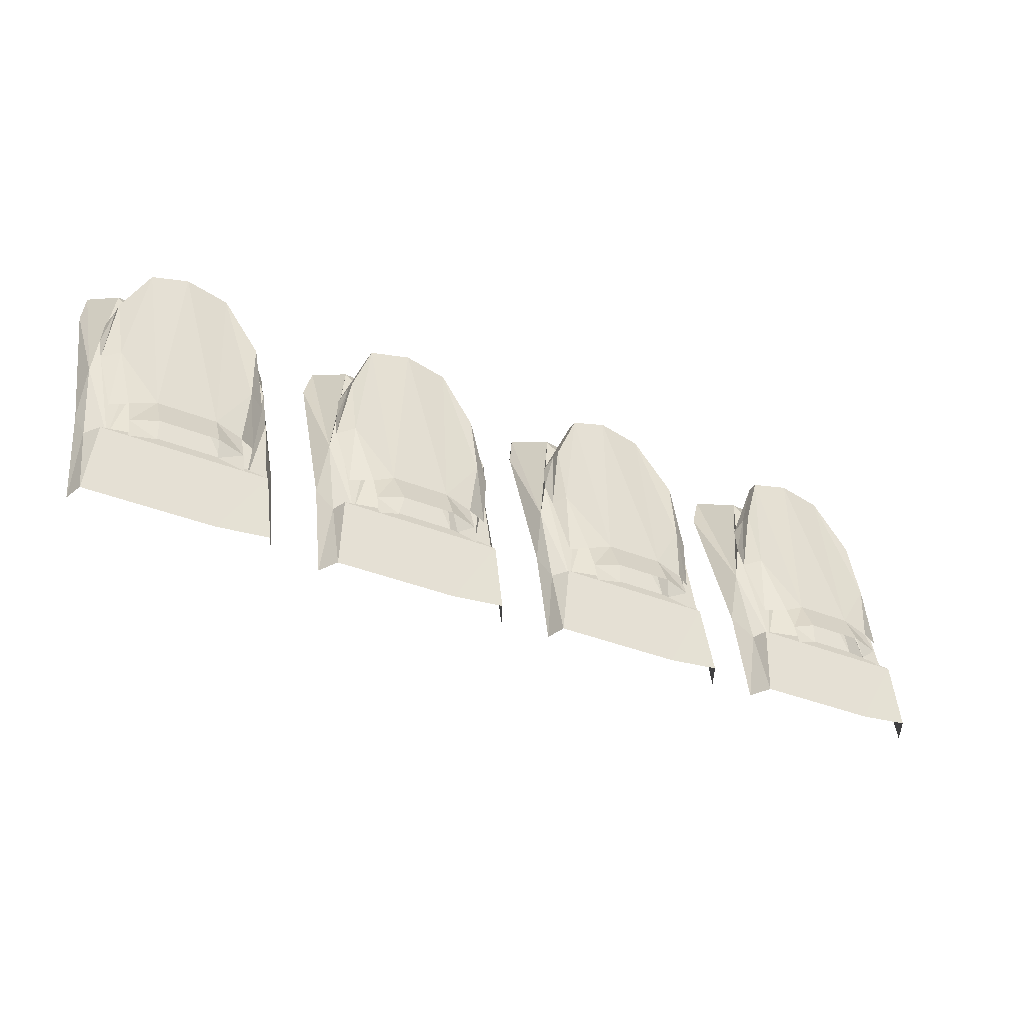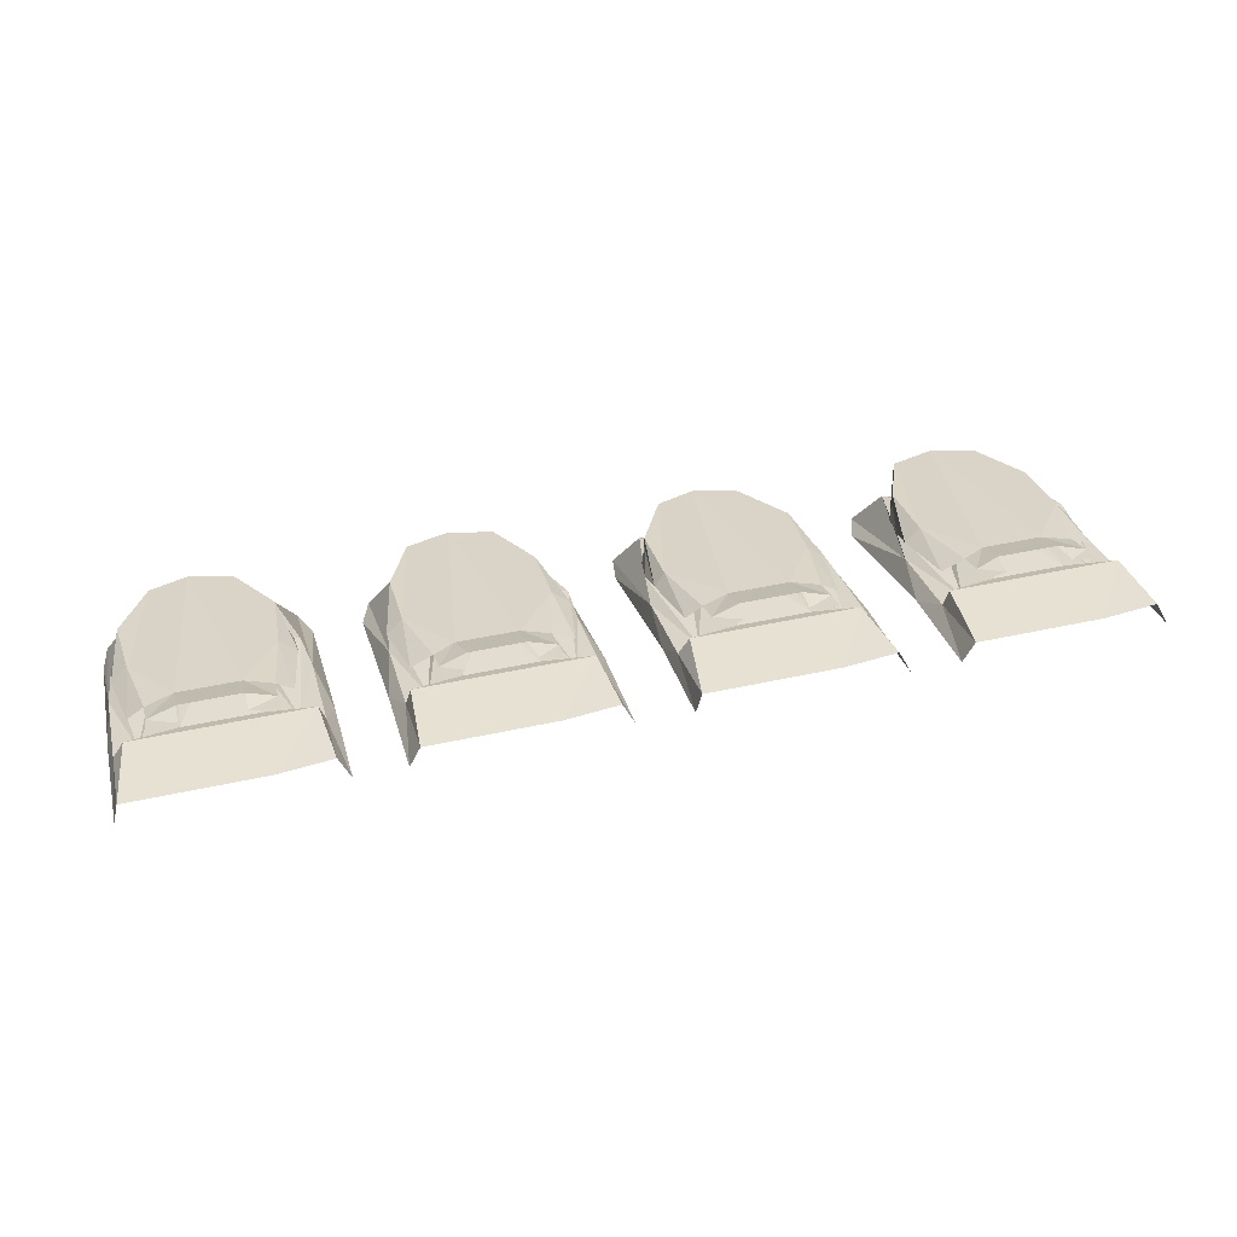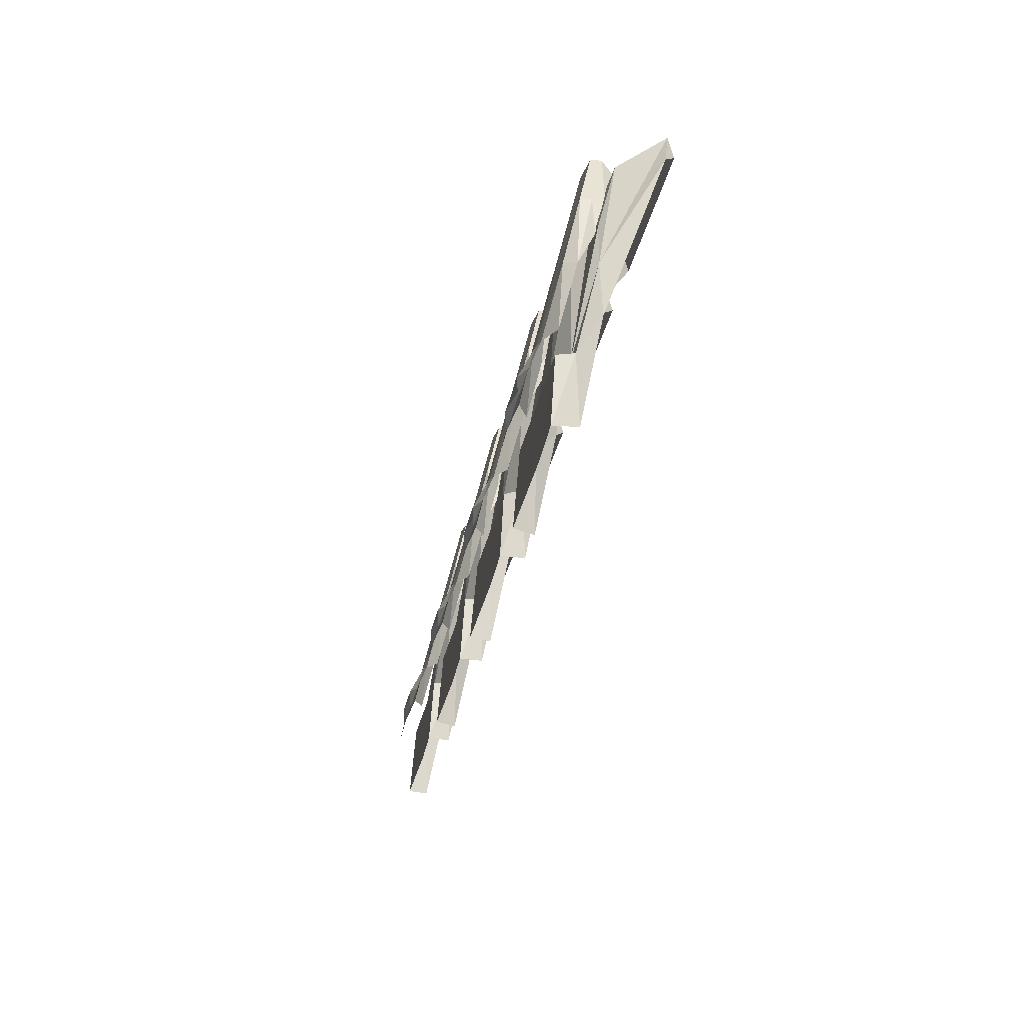
<metadata>
{"format":"obj","ext":"obj","renderer":"f3d","projection":"perspective","resolution":1024,"background":"white","views":[{"elev":-35.1,"azim":151.1,"up":"+Z"},{"elev":43.0,"azim":165.2,"up":"+Y"},{"elev":-26.7,"azim":-99.8,"up":"+Z"}]}
</metadata>
<code>
g mbg001_phase002_launcher_01_skin
v -31.06 10.8 -1.292
v -31.19 10.84 -1.391
v -31.06 10.84 -1.424
v -31.19 10.84 -1.259
v -31.19 10.74 -1.06
v -31.06 10.74 -1.126
v -31.39 10.84 -1.259
v -30.96 10.64 -0.6968
v -30.93 10.67 -1.126
v -30.86 10.57 -0.7298
v -30.96 10.54 -0.2672
v -30.96 10.47 -0.2672
v -30.89 10.47 -0.5316
v -30.93 10.41 -0.3333
v -31.12 10.44 0.1293
v -31.39 10.44 0.1954
v -31.12 10.37 0.1293
v -31.12 10.31 0.03017
v -31.39 10.37 0.1954
v -31.39 10.27 0.06322
v -31.65 10.31 0.03017
v -31.65 10.37 0.1293
v -31.85 10.41 -0.3333
v -31.82 10.47 -0.2672
v -31.88 10.47 -0.5316
v -31.88 10.57 -0.7298
v -31.65 10.44 0.1293
v -31.55 10.74 -1.06
v -31.82 10.54 -0.2672
v -31.82 10.64 -0.6968
v -31.85 10.67 -1.126
v -31.72 10.74 -1.126
v -31.72 10.8 -1.292
v -31.39 10.74 -1.06
v -31.55 10.84 -1.259
v -31.59 10.84 -1.391
v -31.72 10.84 -1.424
v -26.43 10.8 -1.292
v -26.6 10.84 -1.391
v -26.43 10.84 -1.424
v -26.6 10.84 -1.259
v -26.6 10.74 -1.06
v -26.43 10.74 -1.126
v -26.76 10.84 -1.259
v -26.37 10.64 -0.6968
v -26.33 10.67 -1.126
v -26.27 10.57 -0.7298
v -26.33 10.54 -0.2672
v -26.33 10.47 -0.2672
v -26.27 10.47 -0.5316
v -26.3 10.41 -0.3333
v -26.53 10.44 0.1293
v -26.76 10.44 0.1954
v -26.53 10.37 0.1293
v -26.53 10.31 0.03017
v -26.76 10.37 0.1954
v -26.76 10.27 0.06322
v -27.03 10.31 0.03017
v -27.03 10.37 0.1293
v -27.26 10.41 -0.3333
v -27.23 10.47 -0.2672
v -27.29 10.47 -0.5316
v -27.29 10.57 -0.7298
v -27.03 10.44 0.1293
v -26.96 10.74 -1.06
v -27.23 10.54 -0.2672
v -27.19 10.64 -0.6968
v -27.23 10.67 -1.126
v -27.13 10.74 -1.126
v -27.13 10.8 -1.292
v -26.76 10.74 -1.06
v -26.96 10.84 -1.259
v -26.96 10.84 -1.391
v -27.13 10.84 -1.424
v -27.99 10.8 -1.292
v -28.12 10.84 -1.391
v -27.99 10.84 -1.424
v -28.15 10.84 -1.259
v -28.12 10.74 -1.06
v -27.99 10.74 -1.126
v -28.32 10.84 -1.259
v -27.89 10.64 -0.6968
v -27.85 10.67 -1.126
v -27.79 10.57 -0.7298
v -27.89 10.54 -0.2672
v -27.89 10.47 -0.2672
v -27.82 10.47 -0.5316
v -27.85 10.41 -0.3333
v -28.05 10.44 0.1293
v -28.32 10.44 0.1954
v -28.05 10.37 0.1293
v -28.05 10.31 0.03017
v -28.32 10.37 0.1954
v -28.32 10.27 0.06322
v -28.58 10.31 0.03017
v -28.58 10.37 0.1293
v -28.78 10.41 -0.3333
v -28.75 10.47 -0.2672
v -28.81 10.47 -0.5316
v -28.84 10.57 -0.7298
v -28.58 10.44 0.1293
v -28.48 10.74 -1.06
v -28.75 10.54 -0.2672
v -28.75 10.64 -0.6968
v -28.78 10.67 -1.126
v -28.65 10.74 -1.126
v -28.65 10.8 -1.292
v -28.32 10.74 -1.06
v -28.48 10.84 -1.259
v -28.51 10.84 -1.391
v -28.65 10.84 -1.424
v -29.51 10.8 -1.292
v -29.67 10.84 -1.391
v -29.51 10.84 -1.424
v -29.67 10.84 -1.259
v -29.67 10.74 -1.06
v -29.51 10.74 -1.126
v -29.84 10.84 -1.259
v -29.41 10.64 -0.6968
v -29.41 10.67 -1.126
v -29.34 10.57 -0.7298
v -29.41 10.54 -0.2672
v -29.41 10.47 -0.2672
v -29.34 10.47 -0.5316
v -29.37 10.41 -0.3333
v -29.6 10.44 0.1293
v -29.84 10.44 0.1954
v -29.6 10.37 0.1293
v -29.6 10.31 0.03017
v -29.84 10.37 0.1954
v -29.84 10.27 0.06322
v -30.1 10.31 0.03017
v -30.1 10.37 0.1293
v -30.33 10.41 -0.3333
v -30.3 10.47 -0.2672
v -30.36 10.47 -0.5316
v -30.36 10.57 -0.7298
v -30.1 10.44 0.1293
v -30.03 10.74 -1.06
v -30.3 10.54 -0.2672
v -30.27 10.64 -0.6968
v -30.3 10.67 -1.126
v -30.2 10.74 -1.126
v -30.2 10.8 -1.292
v -29.84 10.74 -1.06
v -30.03 10.84 -1.259
v -30.03 10.84 -1.391
v -30.2 10.84 -1.424
v -31.19 10.74 -1.787
v -31.42 10.7 -1.325
v -31.42 10.74 -1.787
v -31.62 10.74 -1.787
v -31.19 10.7 -1.325
v -30.89 10.7 -1.325
v -30.86 10.74 -1.787
v -31.19 10.67 -1.259
v -30.86 10.6 -1.325
v -30.79 10.6 -1.787
v -30.79 10.47 -1.126
v -30.99 10.6 -1.292
v -30.86 10.47 -0.7629
v -30.79 10.11 -0.102
v -30.86 10.08 0.09626
v -30.86 10.04 -0.03591
v -31.19 10.08 0.09626
v -31.42 10.04 -0.03591
v -30.99 10.34 -0.03591
v -30.89 10.47 -0.5316
v -31.19 10.44 -0.3003
v -31.22 10.54 -0.4655
v -31.42 10.6 -0.7298
v -31.22 10.24 0.03017
v -31.42 10.67 -1.259
v -31.62 10.67 -1.259
v -31.62 10.7 -1.325
v -31.92 10.7 -1.325
v -31.95 10.74 -1.754
v -31.95 10.6 -1.325
v -32.02 10.6 -1.787
v -32.02 10.47 -1.126
v -31.82 10.6 -1.292
v -31.95 10.47 -0.7629
v -32.02 10.11 -0.102
v -31.59 10.54 -0.4655
v -31.95 10.08 0.09626
v -31.95 10.04 -0.03591
v -31.62 10.08 0.09626
v -31.82 10.34 -0.03591
v -31.95 10.47 -0.5316
v -31.65 10.44 -0.3003
v -31.42 10.08 0.09626
v -31.42 10.24 0.06322
v -31.59 10.24 0.03017
v -31.46 10.24 0.06322
v -31.36 10.24 0.06322
v -31.49 10.41 -0.135
v -31.42 10.41 -0.102
v -31.32 10.41 -0.135
v -31.59 10.47 -0.3003
v -31.22 10.47 -0.3003
v -29.64 10.74 -1.787
v -29.87 10.7 -1.325
v -29.87 10.74 -1.787
v -30.1 10.74 -1.787
v -29.64 10.7 -1.325
v -29.37 10.7 -1.325
v -29.31 10.74 -1.787
v -29.67 10.67 -1.259
v -29.31 10.6 -1.325
v -29.27 10.6 -1.787
v -29.27 10.47 -1.126
v -29.44 10.6 -1.292
v -29.31 10.47 -0.7629
v -29.27 10.11 -0.102
v -29.31 10.08 0.09626
v -29.31 10.04 -0.03591
v -29.64 10.08 0.09626
v -29.87 10.04 -0.03591
v -29.44 10.34 -0.03591
v -29.34 10.47 -0.5316
v -29.64 10.44 -0.3003
v -29.7 10.54 -0.4655
v -29.87 10.6 -0.7298
v -29.67 10.24 0.03017
v -29.87 10.67 -1.259
v -30.1 10.67 -1.259
v -30.1 10.7 -1.325
v -30.36 10.7 -1.325
v -30.43 10.74 -1.754
v -30.43 10.6 -1.325
v -30.5 10.6 -1.787
v -30.5 10.47 -1.126
v -30.3 10.6 -1.292
v -30.43 10.47 -0.7629
v -30.5 10.11 -0.102
v -30.03 10.54 -0.4655
v -30.43 10.08 0.09626
v -30.43 10.04 -0.03591
v -30.1 10.08 0.09626
v -30.3 10.34 -0.03591
v -30.4 10.47 -0.5316
v -30.1 10.44 -0.3003
v -29.87 10.08 0.09626
v -29.87 10.24 0.06322
v -30.07 10.24 0.03017
v -29.93 10.24 0.06322
v -29.8 10.24 0.06322
v -29.93 10.41 -0.135
v -29.87 10.41 -0.102
v -29.8 10.41 -0.135
v -30.03 10.47 -0.3003
v -29.7 10.47 -0.3003
v -28.12 10.74 -1.787
v -28.35 10.7 -1.325
v -28.35 10.74 -1.787
v -28.55 10.74 -1.787
v -28.12 10.7 -1.325
v -27.82 10.7 -1.325
v -27.79 10.74 -1.787
v -28.12 10.67 -1.259
v -27.79 10.6 -1.325
v -27.72 10.6 -1.787
v -27.72 10.47 -1.126
v -27.92 10.6 -1.292
v -27.79 10.47 -0.7629
v -27.72 10.11 -0.102
v -27.79 10.08 0.09626
v -27.79 10.04 -0.03591
v -28.12 10.08 0.09626
v -28.35 10.04 -0.03591
v -27.92 10.34 -0.03591
v -27.82 10.47 -0.5316
v -28.12 10.44 -0.3003
v -28.15 10.54 -0.4655
v -28.35 10.6 -0.7298
v -28.15 10.24 0.03017
v -28.35 10.67 -1.259
v -28.55 10.67 -1.259
v -28.55 10.7 -1.325
v -28.84 10.7 -1.325
v -28.88 10.74 -1.754
v -28.88 10.6 -1.325
v -28.94 10.6 -1.787
v -28.94 10.47 -1.126
v -28.75 10.6 -1.292
v -28.88 10.47 -0.7629
v -28.94 10.11 -0.102
v -28.51 10.54 -0.4655
v -28.88 10.08 0.09626
v -28.88 10.04 -0.03591
v -28.55 10.08 0.09626
v -28.75 10.34 -0.03591
v -28.88 10.47 -0.5316
v -28.58 10.44 -0.3003
v -28.35 10.08 0.09626
v -28.35 10.24 0.06322
v -28.51 10.24 0.03017
v -28.38 10.24 0.06322
v -28.28 10.24 0.06322
v -28.41 10.41 -0.135
v -28.35 10.41 -0.102
v -28.25 10.41 -0.135
v -28.51 10.47 -0.3003
v -28.15 10.47 -0.3003
v -26.56 10.74 -1.787
v -26.8 10.7 -1.325
v -26.8 10.74 -1.787
v -27.03 10.74 -1.787
v -26.56 10.7 -1.325
v -26.3 10.7 -1.325
v -26.23 10.74 -1.787
v -26.6 10.67 -1.259
v -26.23 10.6 -1.325
v -26.2 10.6 -1.787
v -26.2 10.47 -1.126
v -26.37 10.6 -1.292
v -26.23 10.47 -0.7629
v -26.2 10.11 -0.102
v -26.23 10.08 0.09626
v -26.23 10.04 -0.03591
v -26.56 10.08 0.09626
v -26.8 10.04 -0.03591
v -26.37 10.34 -0.03591
v -26.27 10.47 -0.5316
v -26.56 10.44 -0.3003
v -26.63 10.54 -0.4655
v -26.8 10.6 -0.7298
v -26.6 10.24 0.03017
v -26.8 10.67 -1.259
v -27.03 10.67 -1.259
v -27.03 10.7 -1.325
v -27.32 10.7 -1.325
v -27.36 10.74 -1.754
v -27.36 10.6 -1.325
v -27.42 10.6 -1.787
v -27.42 10.47 -1.126
v -27.23 10.6 -1.292
v -27.36 10.47 -0.7629
v -27.42 10.11 -0.102
v -26.96 10.54 -0.4655
v -27.36 10.08 0.09626
v -27.36 10.04 -0.03591
v -27.03 10.08 0.09626
v -27.23 10.34 -0.03591
v -27.32 10.47 -0.5316
v -27.03 10.44 -0.3003
v -26.8 10.08 0.09626
v -26.8 10.24 0.06322
v -26.99 10.24 0.03017
v -26.86 10.24 0.06322
v -26.73 10.24 0.06322
v -26.86 10.41 -0.135
v -26.8 10.41 -0.102
v -26.73 10.41 -0.135
v -26.99 10.47 -0.3003
v -26.63 10.47 -0.3003
g mbg001_phase002_launcher_01_skin_0
f 3 2 1
f 4 1 2
f 4 5 1
f 6 1 5
f 4 7 5
f 8 6 5
f 8 9 6
f 8 10 9
f 8 11 10
f 11 12 10
f 12 13 10
f 14 13 12
f 11 8 15
f 11 15 12
f 15 8 5
f 16 15 5
f 12 17 14
f 17 12 15
f 15 16 17
f 18 14 17
f 17 19 18
f 19 17 16
f 20 18 19
f 20 19 21
f 22 21 19
f 19 16 22
f 21 22 23
f 24 23 22
f 25 23 24
f 25 24 26
f 22 27 24
f 27 22 16
f 27 16 28
f 24 29 26
f 29 24 27
f 29 30 26
f 29 27 30
f 30 27 28
f 26 30 31
f 31 30 32
f 32 30 28
f 32 28 33
f 16 34 28
f 34 16 5
f 34 5 7
f 34 7 28
f 35 28 7
f 35 33 28
f 35 36 33
f 37 33 36
f 40 39 38
f 41 38 39
f 41 42 38
f 43 38 42
f 41 44 42
f 45 43 42
f 45 46 43
f 45 47 46
f 45 48 47
f 48 49 47
f 49 50 47
f 51 50 49
f 48 45 52
f 48 52 49
f 52 45 42
f 53 52 42
f 49 54 51
f 54 49 52
f 52 53 54
f 55 51 54
f 54 56 55
f 56 54 53
f 57 55 56
f 57 56 58
f 59 58 56
f 56 53 59
f 58 59 60
f 61 60 59
f 62 60 61
f 62 61 63
f 59 64 61
f 64 59 53
f 64 53 65
f 61 66 63
f 66 61 64
f 66 67 63
f 66 64 67
f 67 64 65
f 63 67 68
f 68 67 69
f 69 67 65
f 69 65 70
f 53 71 65
f 71 53 42
f 71 42 44
f 71 44 65
f 72 65 44
f 72 70 65
f 72 73 70
f 74 70 73
f 77 76 75
f 78 75 76
f 78 79 75
f 80 75 79
f 78 81 79
f 82 80 79
f 82 83 80
f 82 84 83
f 82 85 84
f 85 86 84
f 86 87 84
f 88 87 86
f 85 82 89
f 85 89 86
f 89 82 79
f 90 89 79
f 86 91 88
f 91 86 89
f 89 90 91
f 92 88 91
f 91 93 92
f 93 91 90
f 94 92 93
f 94 93 95
f 96 95 93
f 93 90 96
f 95 96 97
f 98 97 96
f 99 97 98
f 99 98 100
f 96 101 98
f 101 96 90
f 101 90 102
f 98 103 100
f 103 98 101
f 103 104 100
f 103 101 104
f 104 101 102
f 100 104 105
f 105 104 106
f 106 104 102
f 106 102 107
f 90 108 102
f 108 90 79
f 108 79 81
f 108 81 102
f 109 102 81
f 109 107 102
f 109 110 107
f 111 107 110
f 114 113 112
f 115 112 113
f 115 116 112
f 117 112 116
f 115 118 116
f 119 117 116
f 119 120 117
f 119 121 120
f 119 122 121
f 122 123 121
f 123 124 121
f 125 124 123
f 122 119 126
f 122 126 123
f 126 119 116
f 127 126 116
f 123 128 125
f 128 123 126
f 126 127 128
f 129 125 128
f 128 130 129
f 130 128 127
f 131 129 130
f 131 130 132
f 133 132 130
f 130 127 133
f 132 133 134
f 135 134 133
f 136 134 135
f 136 135 137
f 133 138 135
f 138 133 127
f 138 127 139
f 135 140 137
f 140 135 138
f 140 141 137
f 140 138 141
f 141 138 139
f 137 141 142
f 142 141 143
f 143 141 139
f 143 139 144
f 127 145 139
f 145 127 116
f 145 116 118
f 145 118 139
f 146 139 118
f 146 144 139
f 146 147 144
f 148 144 147
f 151 150 149
f 151 152 150
f 153 149 150
f 153 154 149
f 155 149 154
f 153 150 156
f 153 156 154
f 154 157 155
f 158 155 157
f 158 157 159
f 160 157 154
f 160 154 156
f 161 159 157
f 157 160 161
f 159 161 162
f 163 162 161
f 163 164 162
f 163 165 164
f 165 166 164
f 163 161 167
f 165 163 167
f 168 161 160
f 168 167 161
f 168 160 169
f 168 169 167
f 170 160 156
f 170 169 160
f 170 156 171
f 165 167 172
f 172 167 169
f 173 171 156
f 173 156 150
f 173 150 174
f 173 174 171
f 175 174 150
f 175 150 152
f 175 152 176
f 175 176 174
f 177 176 152
f 176 177 178
f 179 178 177
f 179 180 178
f 181 174 176
f 178 181 176
f 182 178 180
f 178 182 181
f 180 183 182
f 184 171 174
f 181 184 174
f 185 182 183
f 186 185 183
f 187 185 186
f 166 187 186
f 185 188 182
f 185 187 188
f 189 181 182
f 189 182 188
f 189 190 181
f 189 188 190
f 184 181 190
f 191 187 166
f 165 191 166
f 191 165 192
f 191 192 187
f 188 187 193
f 193 190 188
f 187 194 193
f 194 187 192
f 195 192 165
f 195 165 172
f 193 196 190
f 194 196 193
f 192 197 194
f 197 192 195
f 197 196 194
f 198 195 172
f 198 197 195
f 172 169 198
f 190 199 184
f 199 190 196
f 184 199 196
f 171 184 196
f 197 171 196
f 171 197 198
f 170 171 198
f 200 169 170
f 200 170 198
f 200 198 169
f 203 202 201
f 203 204 202
f 205 201 202
f 205 206 201
f 207 201 206
f 205 202 208
f 205 208 206
f 206 209 207
f 210 207 209
f 210 209 211
f 212 209 206
f 212 206 208
f 213 211 209
f 209 212 213
f 211 213 214
f 215 214 213
f 215 216 214
f 215 217 216
f 217 218 216
f 215 213 219
f 217 215 219
f 220 213 212
f 220 219 213
f 220 212 221
f 220 221 219
f 222 212 208
f 222 221 212
f 222 208 223
f 217 219 224
f 224 219 221
f 225 223 208
f 225 208 202
f 225 202 226
f 225 226 223
f 227 226 202
f 227 202 204
f 227 204 228
f 227 228 226
f 229 228 204
f 228 229 230
f 231 230 229
f 231 232 230
f 233 226 228
f 230 233 228
f 234 230 232
f 230 234 233
f 232 235 234
f 236 223 226
f 233 236 226
f 237 234 235
f 238 237 235
f 239 237 238
f 218 239 238
f 237 240 234
f 237 239 240
f 241 233 234
f 241 234 240
f 241 242 233
f 241 240 242
f 236 233 242
f 243 239 218
f 217 243 218
f 243 217 244
f 243 244 239
f 240 239 245
f 245 242 240
f 239 246 245
f 246 239 244
f 247 244 217
f 247 217 224
f 245 248 242
f 246 248 245
f 244 249 246
f 249 244 247
f 249 248 246
f 250 247 224
f 250 249 247
f 224 221 250
f 242 251 236
f 251 242 248
f 236 251 248
f 223 236 248
f 249 223 248
f 223 249 250
f 222 223 250
f 252 221 222
f 252 222 250
f 252 250 221
f 255 254 253
f 255 256 254
f 257 253 254
f 257 258 253
f 259 253 258
f 257 254 260
f 257 260 258
f 258 261 259
f 262 259 261
f 262 261 263
f 264 261 258
f 264 258 260
f 265 263 261
f 261 264 265
f 263 265 266
f 267 266 265
f 267 268 266
f 267 269 268
f 269 270 268
f 267 265 271
f 269 267 271
f 272 265 264
f 272 271 265
f 272 264 273
f 272 273 271
f 274 264 260
f 274 273 264
f 274 260 275
f 269 271 276
f 276 271 273
f 277 275 260
f 277 260 254
f 277 254 278
f 277 278 275
f 279 278 254
f 279 254 256
f 279 256 280
f 279 280 278
f 281 280 256
f 280 281 282
f 283 282 281
f 283 284 282
f 285 278 280
f 282 285 280
f 286 282 284
f 282 286 285
f 284 287 286
f 288 275 278
f 285 288 278
f 289 286 287
f 290 289 287
f 291 289 290
f 270 291 290
f 289 292 286
f 289 291 292
f 293 285 286
f 293 286 292
f 293 294 285
f 293 292 294
f 288 285 294
f 295 291 270
f 269 295 270
f 295 269 296
f 295 296 291
f 292 291 297
f 297 294 292
f 291 298 297
f 298 291 296
f 299 296 269
f 299 269 276
f 297 300 294
f 298 300 297
f 296 301 298
f 301 296 299
f 301 300 298
f 302 299 276
f 302 301 299
f 276 273 302
f 294 303 288
f 303 294 300
f 288 303 300
f 275 288 300
f 301 275 300
f 275 301 302
f 274 275 302
f 304 273 274
f 304 274 302
f 304 302 273
f 307 306 305
f 307 308 306
f 309 305 306
f 309 310 305
f 311 305 310
f 309 306 312
f 309 312 310
f 310 313 311
f 314 311 313
f 314 313 315
f 316 313 310
f 316 310 312
f 317 315 313
f 313 316 317
f 315 317 318
f 319 318 317
f 319 320 318
f 319 321 320
f 321 322 320
f 319 317 323
f 321 319 323
f 324 317 316
f 324 323 317
f 324 316 325
f 324 325 323
f 326 316 312
f 326 325 316
f 326 312 327
f 321 323 328
f 328 323 325
f 329 327 312
f 329 312 306
f 329 306 330
f 329 330 327
f 331 330 306
f 331 306 308
f 331 308 332
f 331 332 330
f 333 332 308
f 332 333 334
f 335 334 333
f 335 336 334
f 337 330 332
f 334 337 332
f 338 334 336
f 334 338 337
f 336 339 338
f 340 327 330
f 337 340 330
f 341 338 339
f 342 341 339
f 343 341 342
f 322 343 342
f 341 344 338
f 341 343 344
f 345 337 338
f 345 338 344
f 345 346 337
f 345 344 346
f 340 337 346
f 347 343 322
f 321 347 322
f 347 321 348
f 347 348 343
f 344 343 349
f 349 346 344
f 343 350 349
f 350 343 348
f 351 348 321
f 351 321 328
f 349 352 346
f 350 352 349
f 348 353 350
f 353 348 351
f 353 352 350
f 354 351 328
f 354 353 351
f 328 325 354
f 346 355 340
f 355 346 352
f 340 355 352
f 327 340 352
f 353 327 352
f 327 353 354
f 326 327 354
f 356 325 326
f 356 326 354
f 356 354 325

</code>
